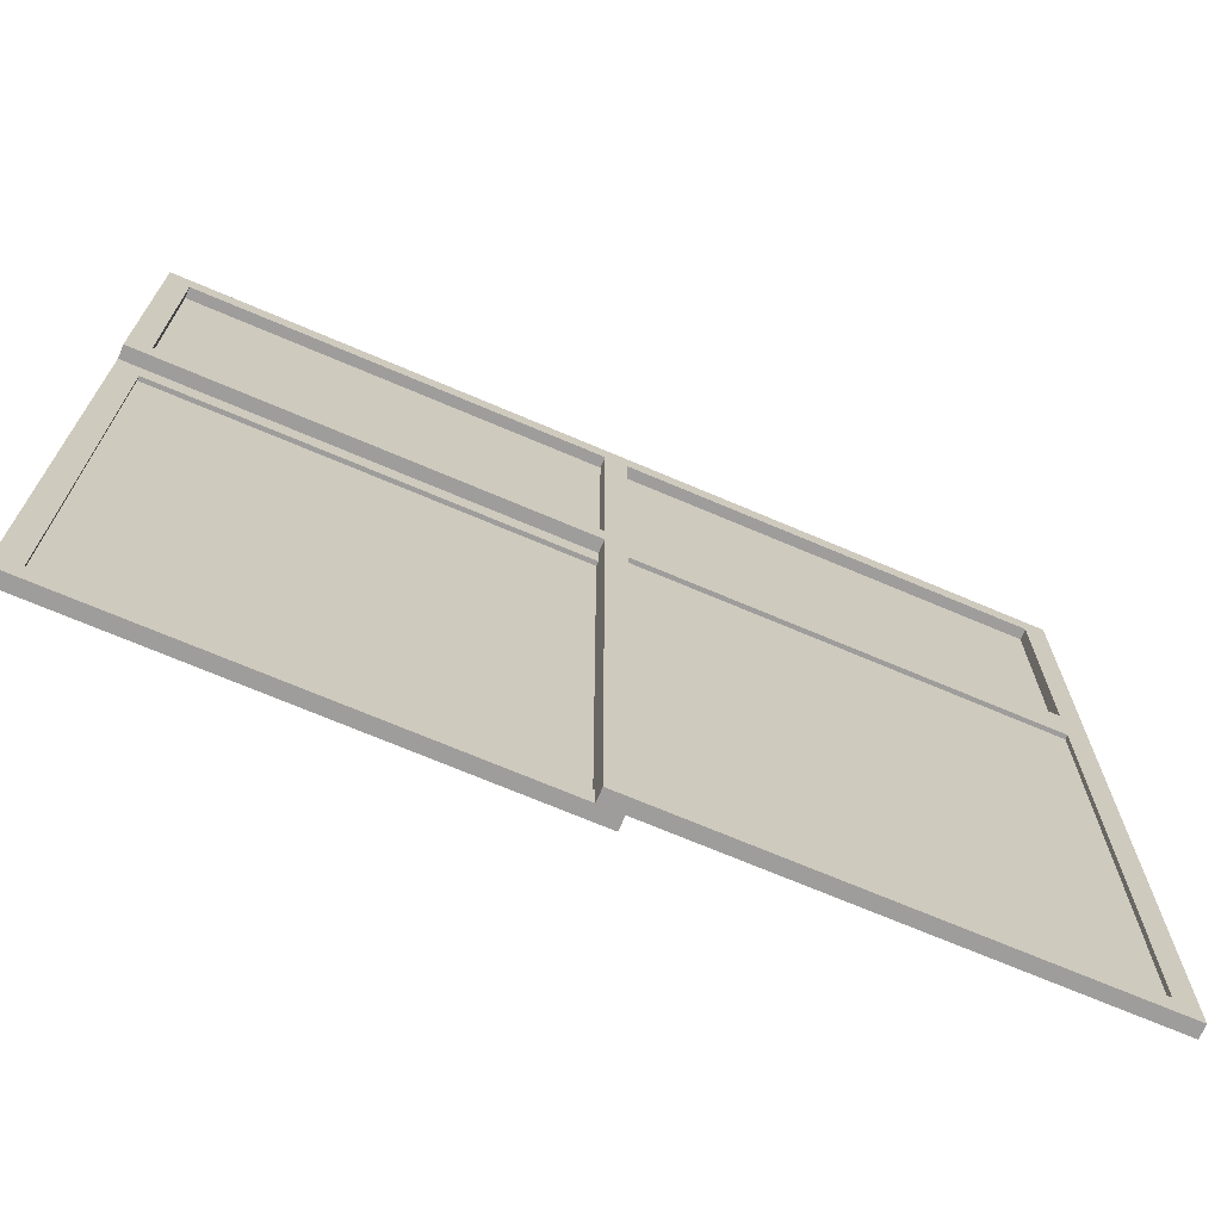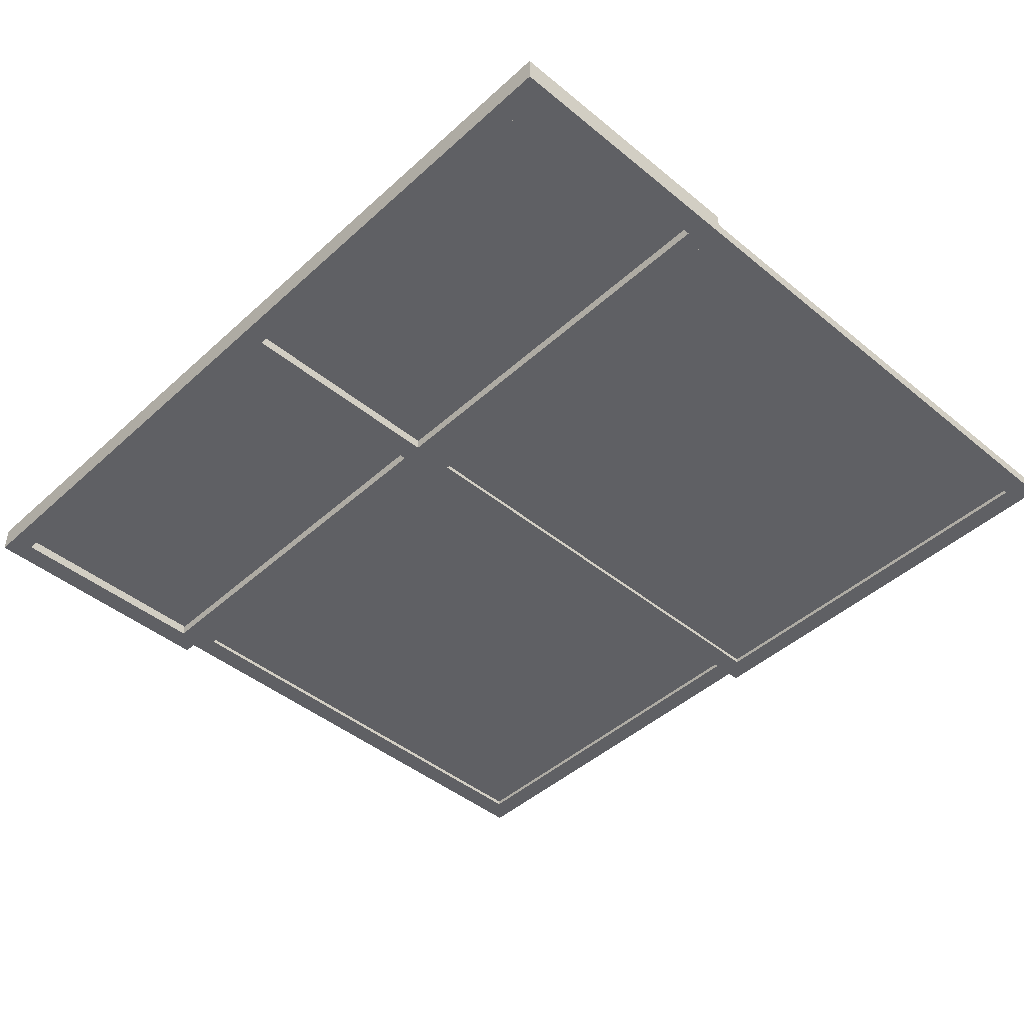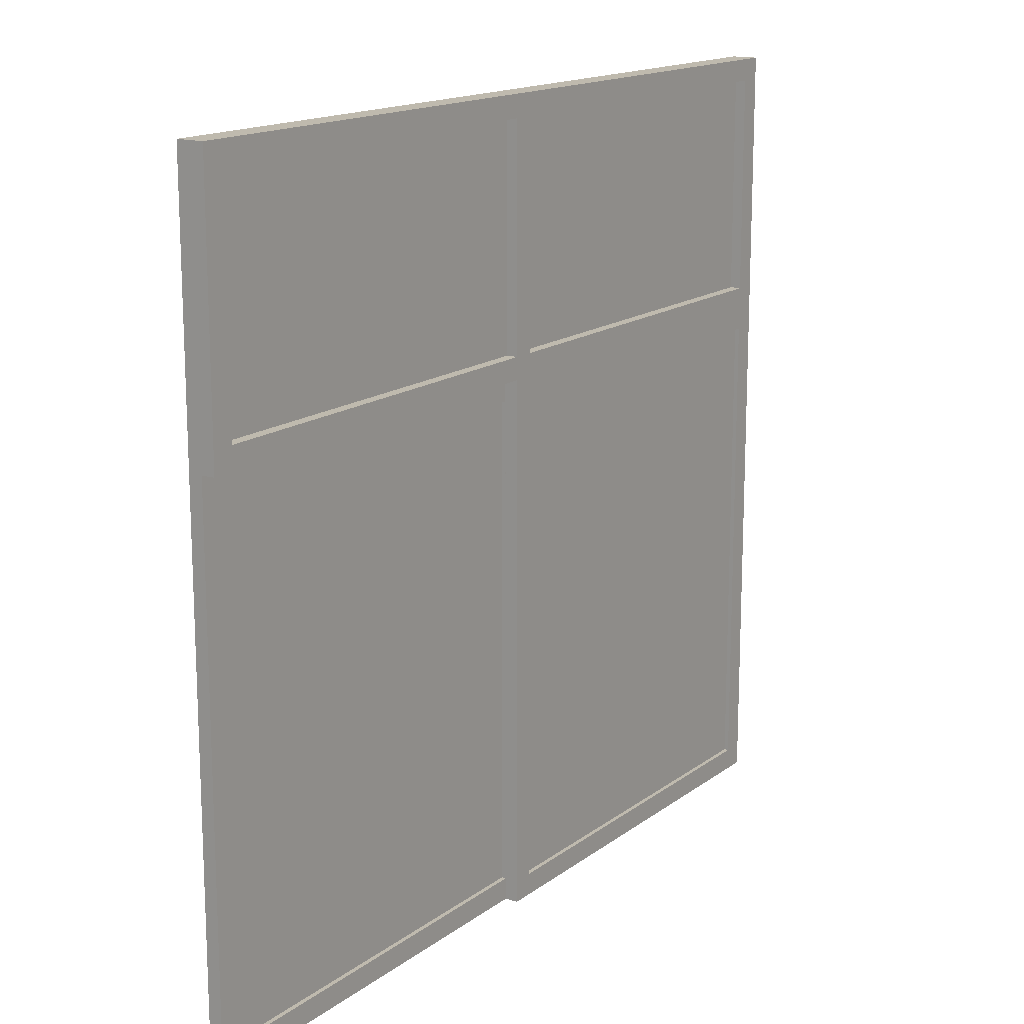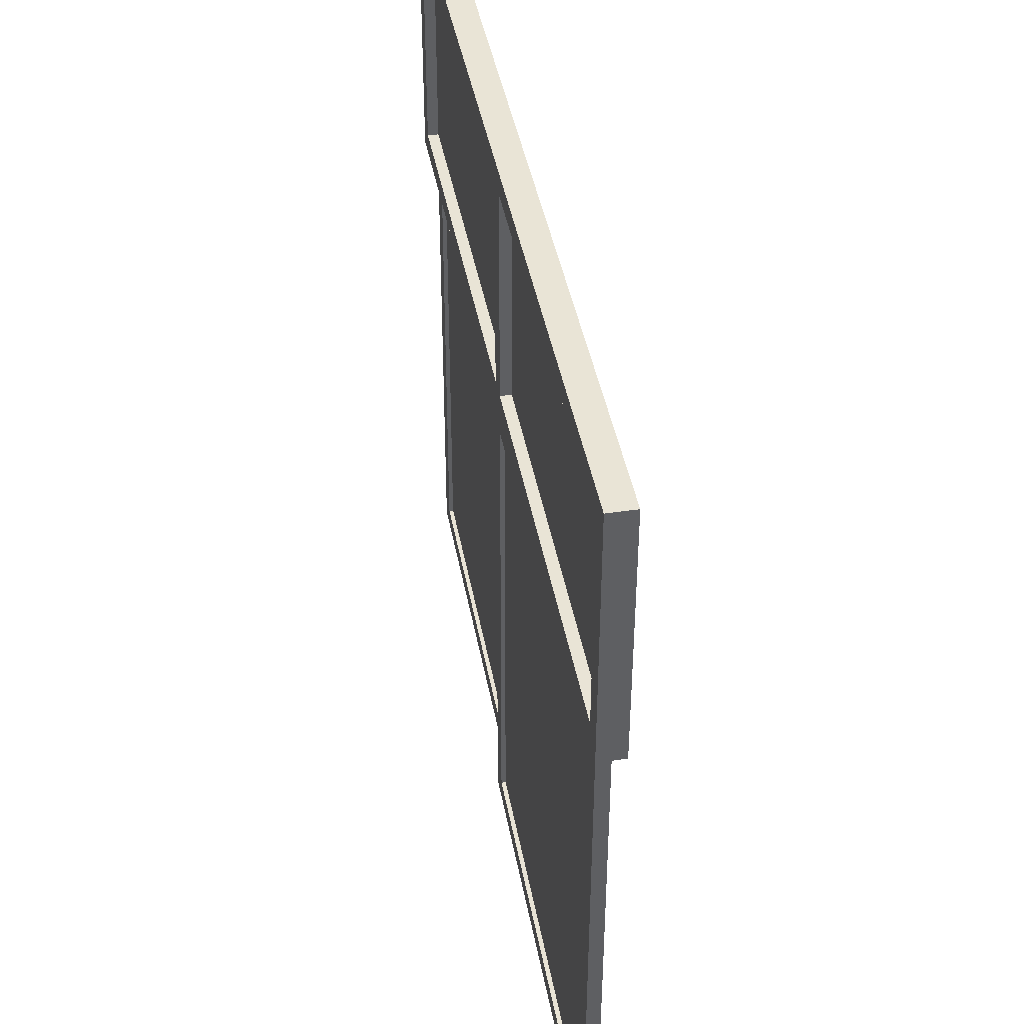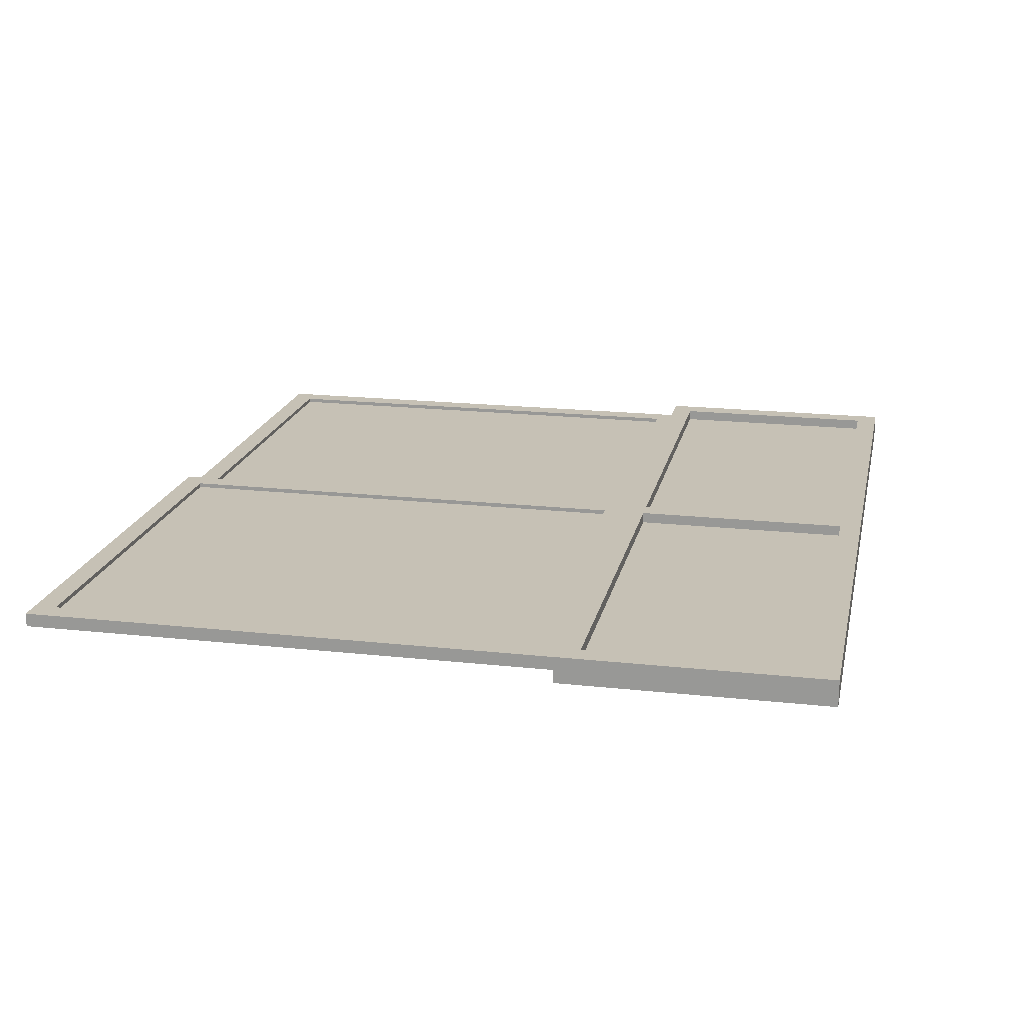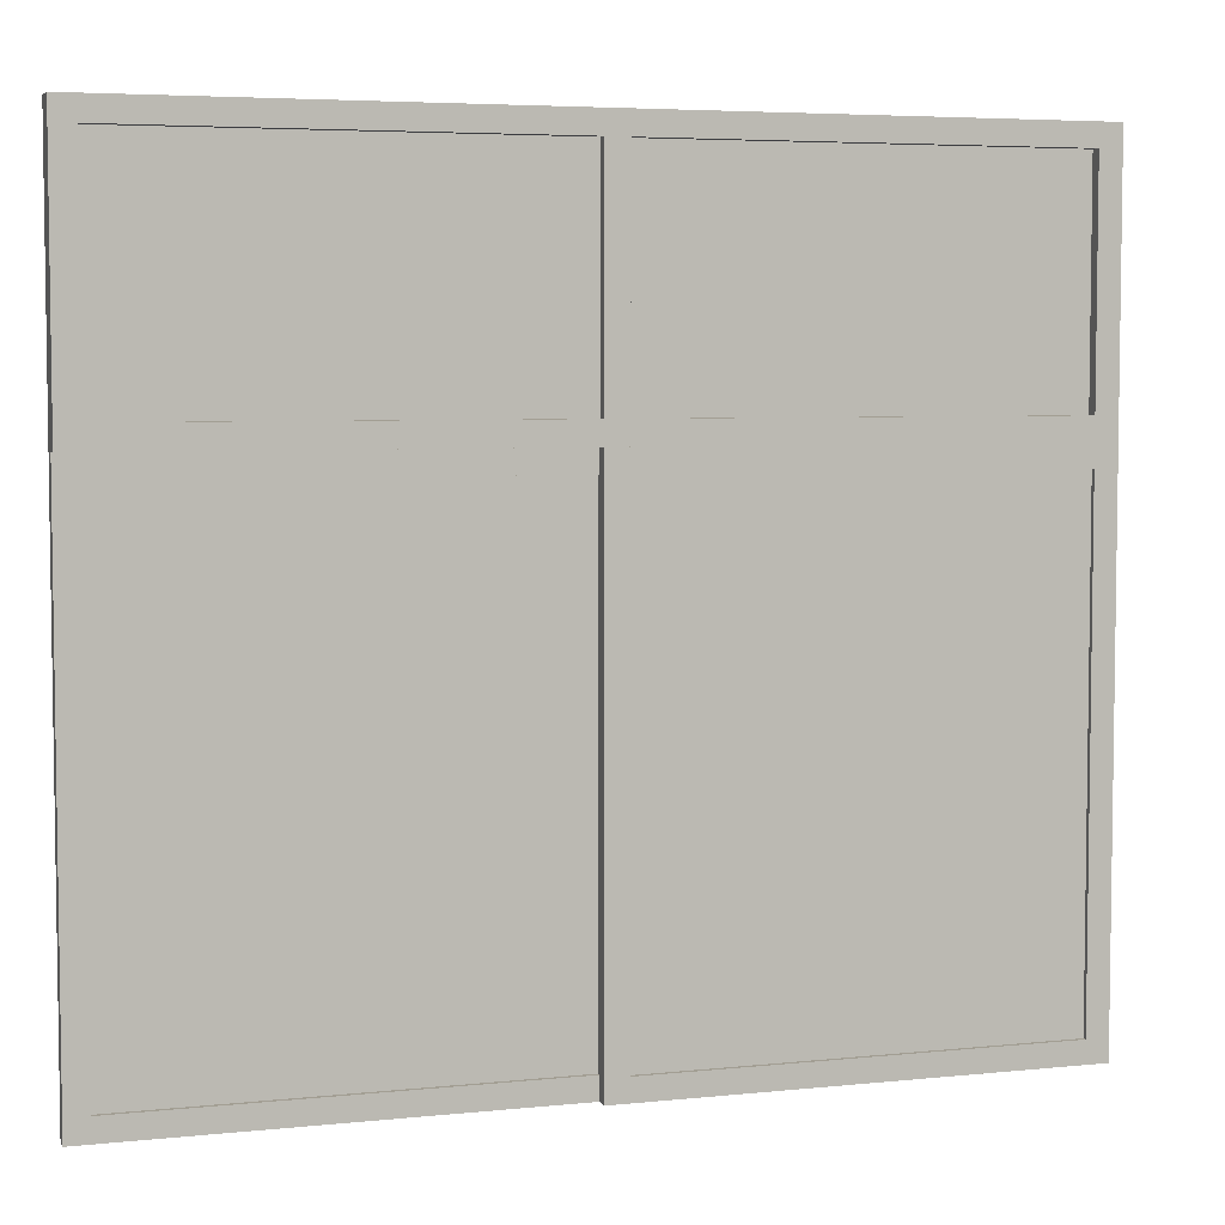
<metadata>
{"format":"obj","ext":"obj","renderer":"f3d","projection":"perspective","resolution":1024,"background":"white","views":[{"elev":-70.4,"azim":-23.1,"up":"+Y"},{"elev":-44.8,"azim":-133.6,"up":"+Z"},{"elev":15.6,"azim":123.9,"up":"+Y"},{"elev":42.4,"azim":-100.2,"up":"+Y"},{"elev":18.8,"azim":101.9,"up":"+Z"},{"elev":5.1,"azim":-18.1,"up":"+Y"}]}
</metadata>
<code>
o 268669
v -5.466 10.65 4.421
v -6.391 10.65 4.421
v -6.391 9.55 4.421
v -5.466 9.55 4.421
v -5.466 10.65 4.411
v -5.466 9.55 4.411
v -6.391 9.55 4.411
v -6.391 10.65 4.411
v -5.466 10.65 4.431
v -5.466 10.65 4.401
v -5.466 9.55 4.401
v -5.466 9.55 4.431
v -5.416 10.7 4.401
v -5.416 10.7 4.431
v -5.416 9.5 4.431
v -5.416 9.5 4.401
v -6.391 9.55 4.401
v -6.391 9.55 4.431
v -6.441 9.5 4.431
v -6.441 9.5 4.401
v -6.391 10.65 4.401
v -6.391 10.65 4.431
v -6.441 10.7 4.431
v -6.441 10.7 4.401
v -6.441 10.65 4.391
v -7.366 10.65 4.391
v -7.366 9.55 4.391
v -6.441 9.55 4.391
v -6.441 10.65 4.381
v -6.441 9.55 4.381
v -7.366 9.55 4.381
v -7.366 10.65 4.381
v -6.441 10.65 4.401
v -6.441 10.65 4.371
v -6.441 9.55 4.371
v -6.441 9.55 4.401
v -6.391 10.7 4.371
v -6.391 10.7 4.401
v -6.391 9.5 4.401
v -6.391 9.5 4.371
v -7.366 9.55 4.371
v -7.366 9.55 4.401
v -7.416 9.5 4.401
v -7.416 9.5 4.371
v -7.366 10.65 4.371
v -7.366 10.65 4.401
v -7.416 10.7 4.401
v -7.416 10.7 4.371
v -6.391 11.25 4.431
v -6.441 11.25 4.431
v -6.441 10.75 4.431
v -6.391 10.75 4.431
v -6.391 11.25 4.371
v -6.391 10.75 4.371
v -6.441 10.75 4.371
v -6.441 11.25 4.371
v -5.416 11.3 4.431
v -7.416 11.3 4.431
v -7.416 10.7 4.431
v -5.466 11.25 4.431
v -5.466 10.75 4.431
v -7.366 10.75 4.431
v -7.366 11.25 4.431
v -5.416 11.3 4.371
v -5.416 10.7 4.371
v -7.416 11.3 4.371
v -5.466 11.25 4.371
v -7.366 11.25 4.371
v -7.366 10.75 4.371
v -5.466 10.75 4.371
v -7.366 11.25 4.406
v -7.366 10.75 4.406
v -5.466 10.75 4.406
v -5.466 11.25 4.406
v -7.366 11.25 4.396
v -5.466 11.25 4.396
v -5.466 10.75 4.396
v -7.366 10.75 4.396
f 4 1 3
f 2 3 1
f 7 8 6
f 5 6 8
f 2 1 5
f 5 8 2
f 3 2 8
f 8 7 3
f 4 3 7
f 7 6 4
f 1 4 6
f 6 5 1
f 28 25 27
f 26 27 25
f 31 32 30
f 29 30 32
f 26 25 29
f 29 32 26
f 27 26 32
f 32 31 27
f 28 27 31
f 31 30 28
f 25 28 30
f 30 29 25
f 74 71 73
f 72 73 71
f 77 78 76
f 75 76 78
f 72 71 75
f 75 78 72
f 73 72 78
f 78 77 73
f 74 73 77
f 77 76 74
f 71 74 76
f 76 75 71
f 9 10 12
f 11 12 10
f 13 14 16
f 15 16 14
f 12 11 18
f 17 18 11
f 16 15 20
f 19 20 15
f 18 17 22
f 21 22 17
f 20 19 24
f 23 24 19
f 24 21 17
f 21 24 10
f 20 17 11
f 17 20 24
f 10 13 11
f 13 10 24
f 11 16 20
f 16 11 13
f 22 21 9
f 10 9 21
f 19 18 22
f 18 19 12
f 23 22 9
f 22 23 19
f 12 15 9
f 15 12 19
f 9 14 23
f 14 9 15
f 24 23 13
f 14 13 23
f 33 34 36
f 35 36 34
f 37 38 40
f 39 40 38
f 36 35 42
f 41 42 35
f 40 39 44
f 43 44 39
f 42 41 46
f 45 46 41
f 44 43 48
f 47 48 43
f 48 45 41
f 45 48 34
f 44 41 35
f 41 44 48
f 34 37 35
f 37 34 48
f 35 40 44
f 40 35 37
f 46 45 33
f 34 33 45
f 43 42 46
f 42 43 36
f 47 46 33
f 46 47 43
f 36 39 33
f 39 36 43
f 33 38 47
f 38 33 39
f 48 47 37
f 38 37 47
f 52 49 50
f 50 51 52
f 55 56 53
f 53 54 55
f 50 49 53
f 53 56 50
f 51 50 56
f 56 55 51
f 52 51 55
f 55 54 52
f 49 52 54
f 54 53 49
f 57 60 61
f 60 57 63
f 14 61 62
f 61 14 57
f 63 58 62
f 58 63 57
f 62 59 14
f 59 62 58
f 66 68 69
f 68 66 64
f 48 69 70
f 69 48 66
f 67 64 70
f 64 67 68
f 70 65 48
f 65 70 64
f 58 57 64
f 64 66 58
f 59 58 66
f 66 48 59
f 14 59 48
f 48 65 14
f 57 14 65
f 65 64 57
f 61 60 67
f 67 70 61
f 62 61 70
f 70 69 62
f 63 62 69
f 69 68 63
f 60 63 68
f 68 67 60

</code>
